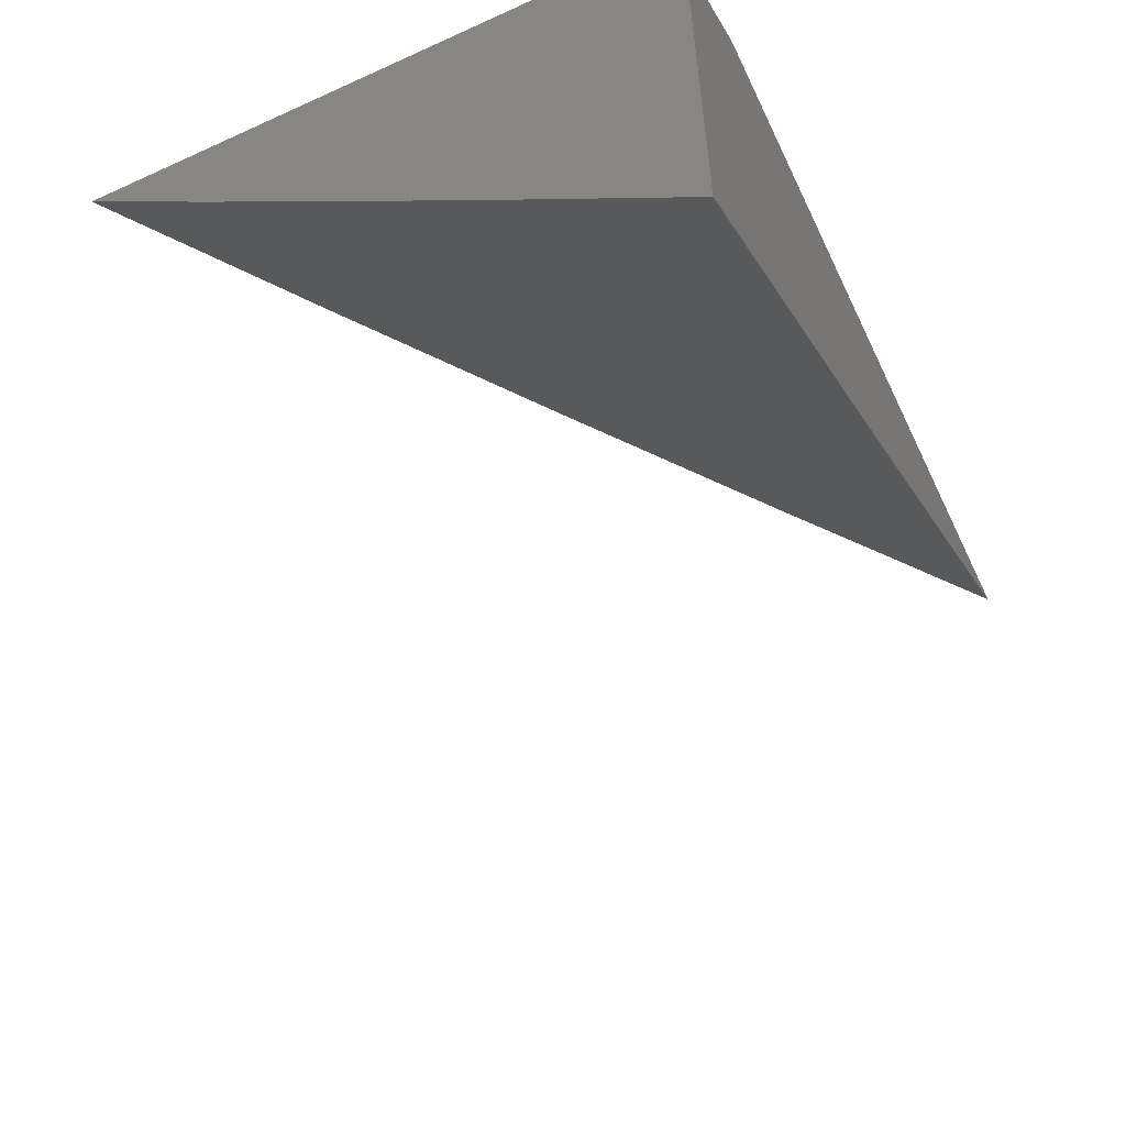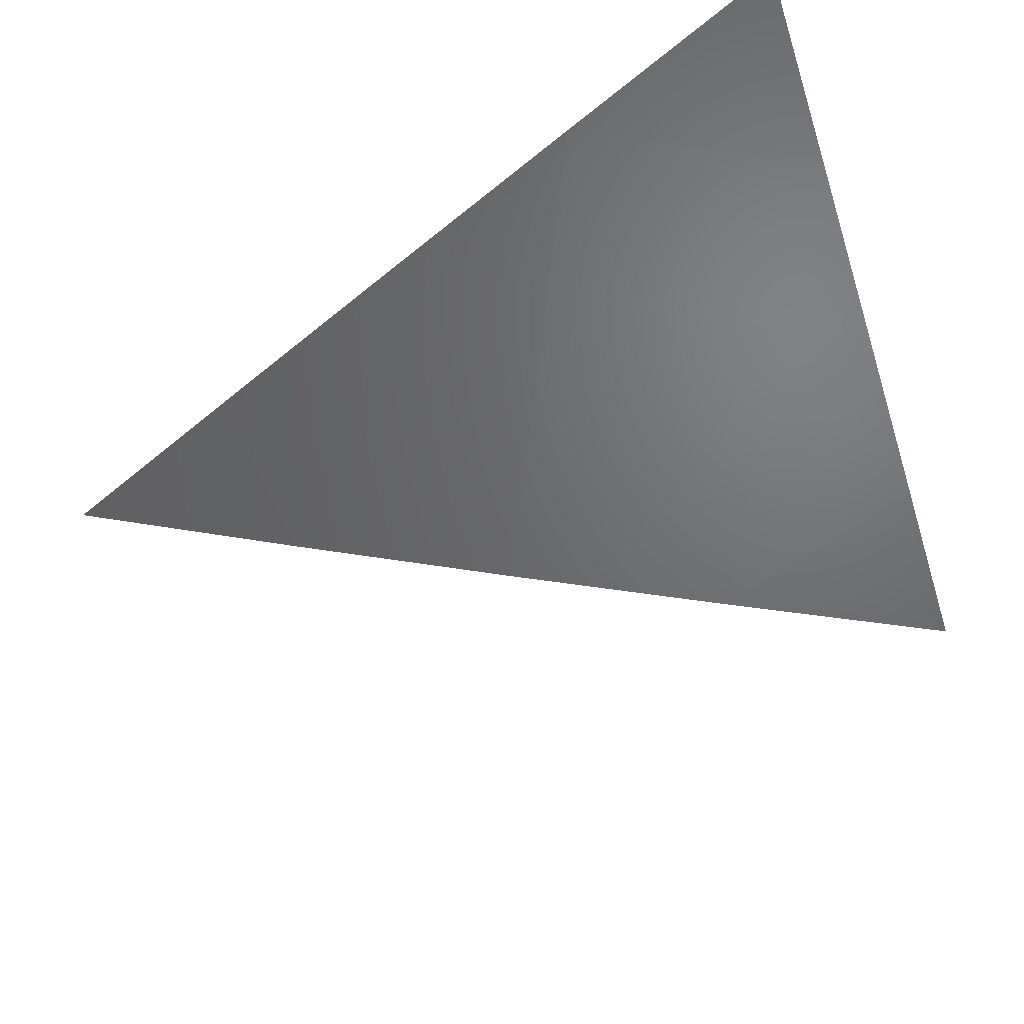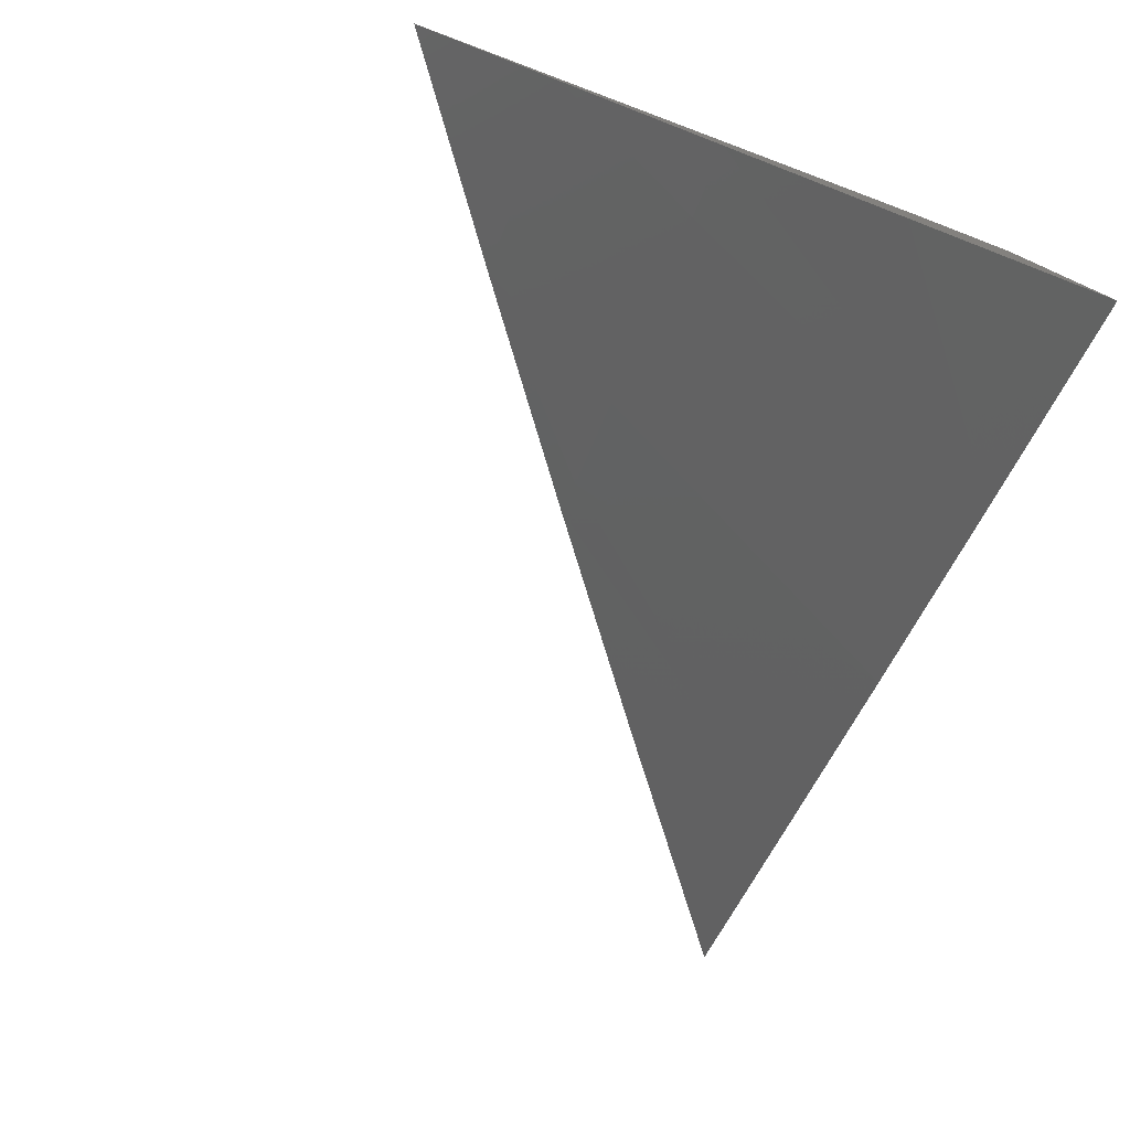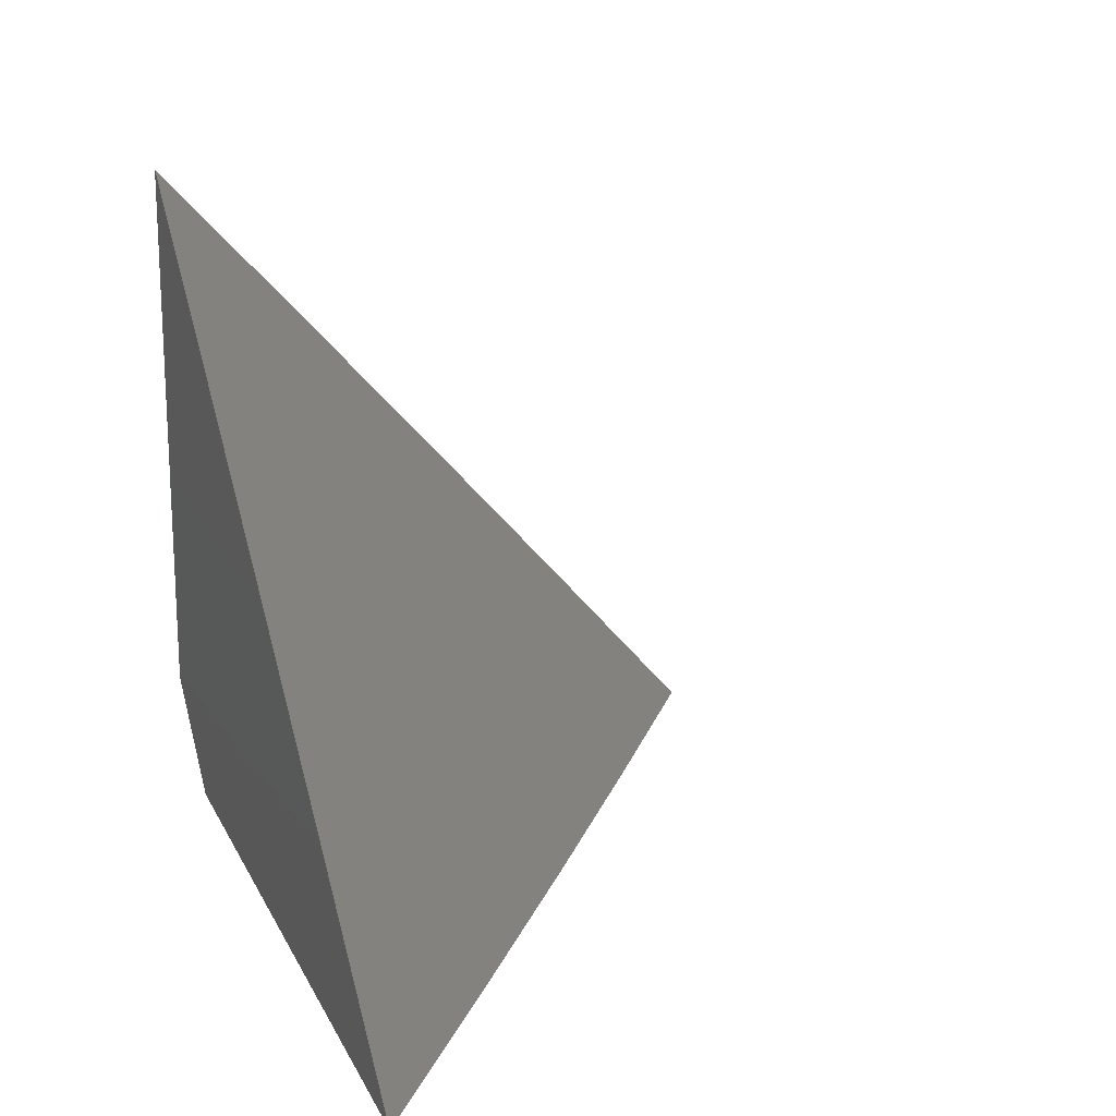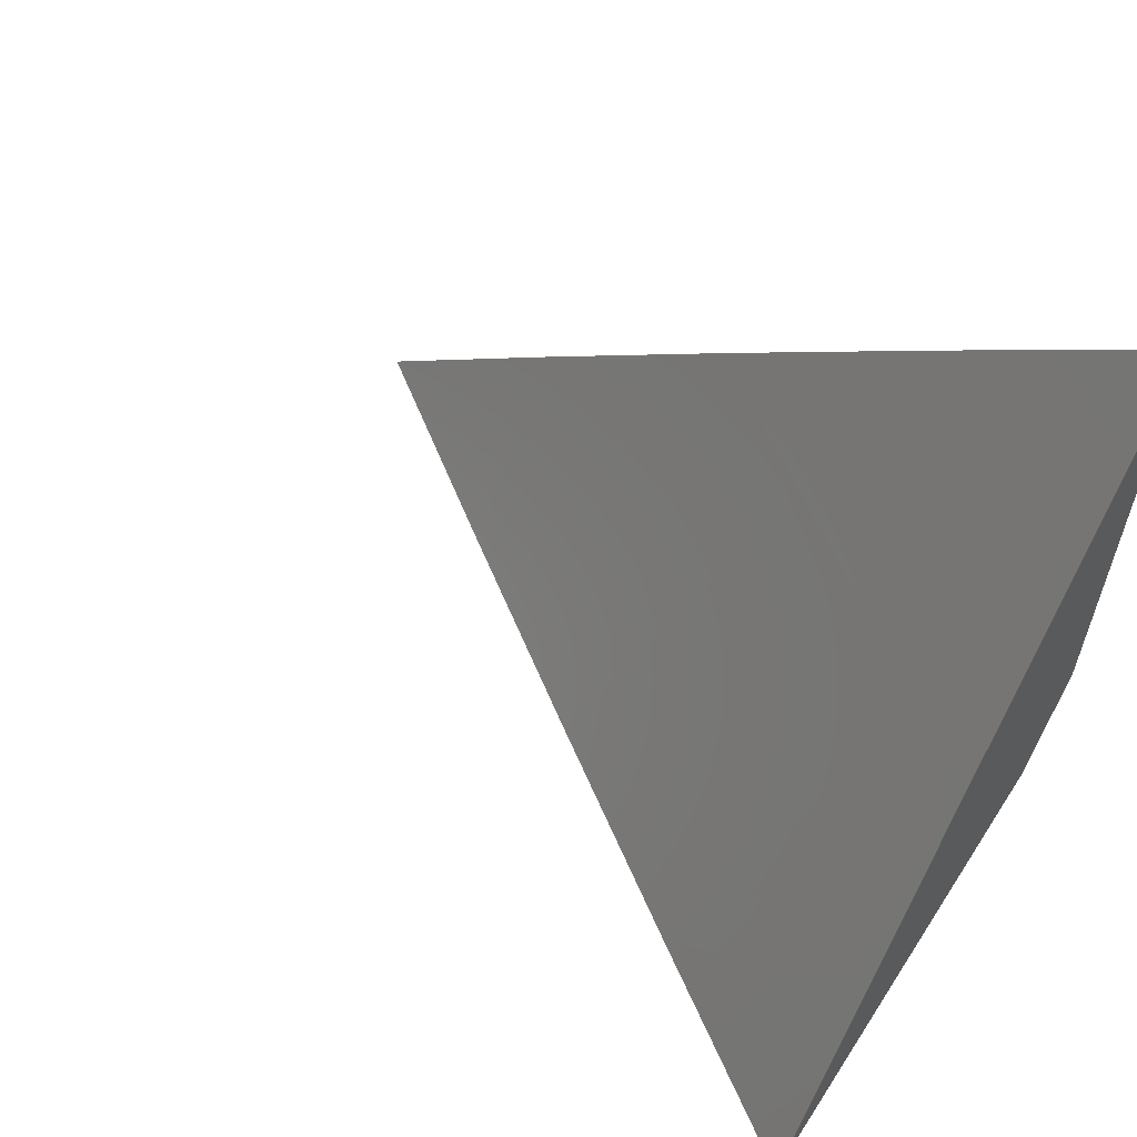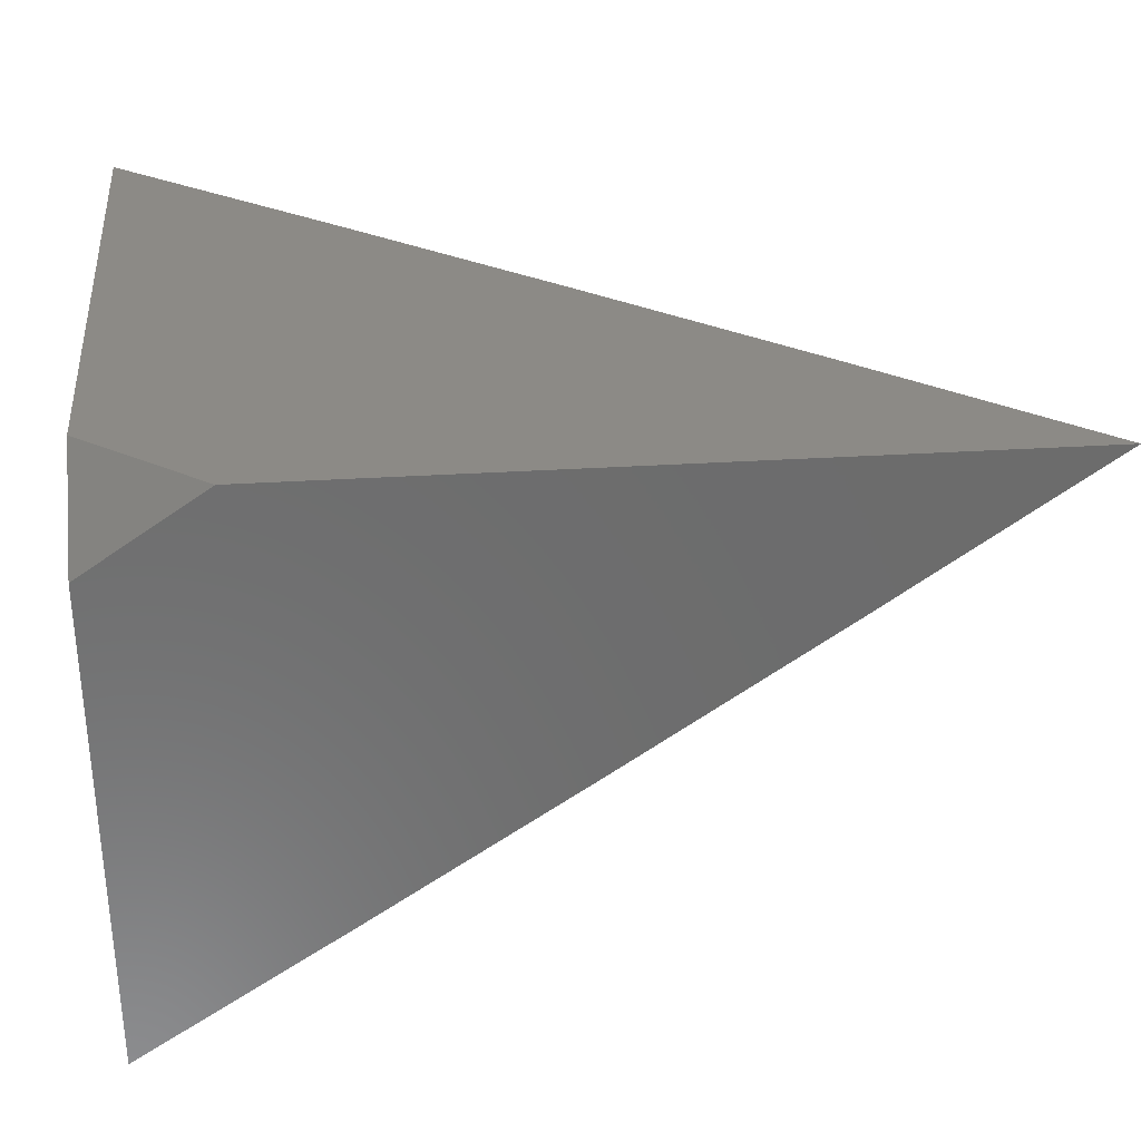
<metadata>
{"format":"stl","ext":"stl","renderer":"f3d","projection":"perspective","resolution":1024,"background":"white","views":[{"elev":-56.4,"azim":115.4,"up":"+Y"},{"elev":77.2,"azim":-26.8,"up":"+Z"},{"elev":-78.1,"azim":69.5,"up":"+Y"},{"elev":17.6,"azim":-109.4,"up":"+Z"},{"elev":58.7,"azim":32.9,"up":"+Z"},{"elev":31.5,"azim":174.8,"up":"+Y"}]}
</metadata>
<code>
# stl→obj: 18 verts, 32 faces
v -5 -7.022 7
v -5.032 -7 7
v -5 -7 7.024
v -5.227 -7 7
v -5.171 -7.04 7
v -5.171 -7 7.044
v -5.114 -7 7.088
v -5.104 -7.007 7.087
v -5.057 -7 7.131
v -5.076 -7.027 7.087
v -5.02 -7.066 7.087
v -5.114 -7.079 7
v -5.057 -7.118 7
v -5 -7.157 7
v -5 -7.118 7.044
v -5 -7.079 7.088
v -5 -7.04 7.131
v -5 -7 7.174
f 1 2 3
f 4 5 6
f 6 5 7
f 7 5 8
f 7 8 9
f 9 8 10
f 9 10 11
f 11 10 12
f 11 12 13
f 5 12 8
f 8 12 10
f 14 15 13
f 13 15 16
f 13 16 11
f 11 16 17
f 11 17 9
f 9 17 18
f 2 7 3
f 3 7 9
f 3 9 18
f 4 6 2
f 2 6 7
f 1 12 2
f 2 12 5
f 2 5 4
f 14 13 1
f 1 13 12
f 3 16 1
f 1 16 15
f 1 15 14
f 18 17 3
f 3 17 16

</code>
